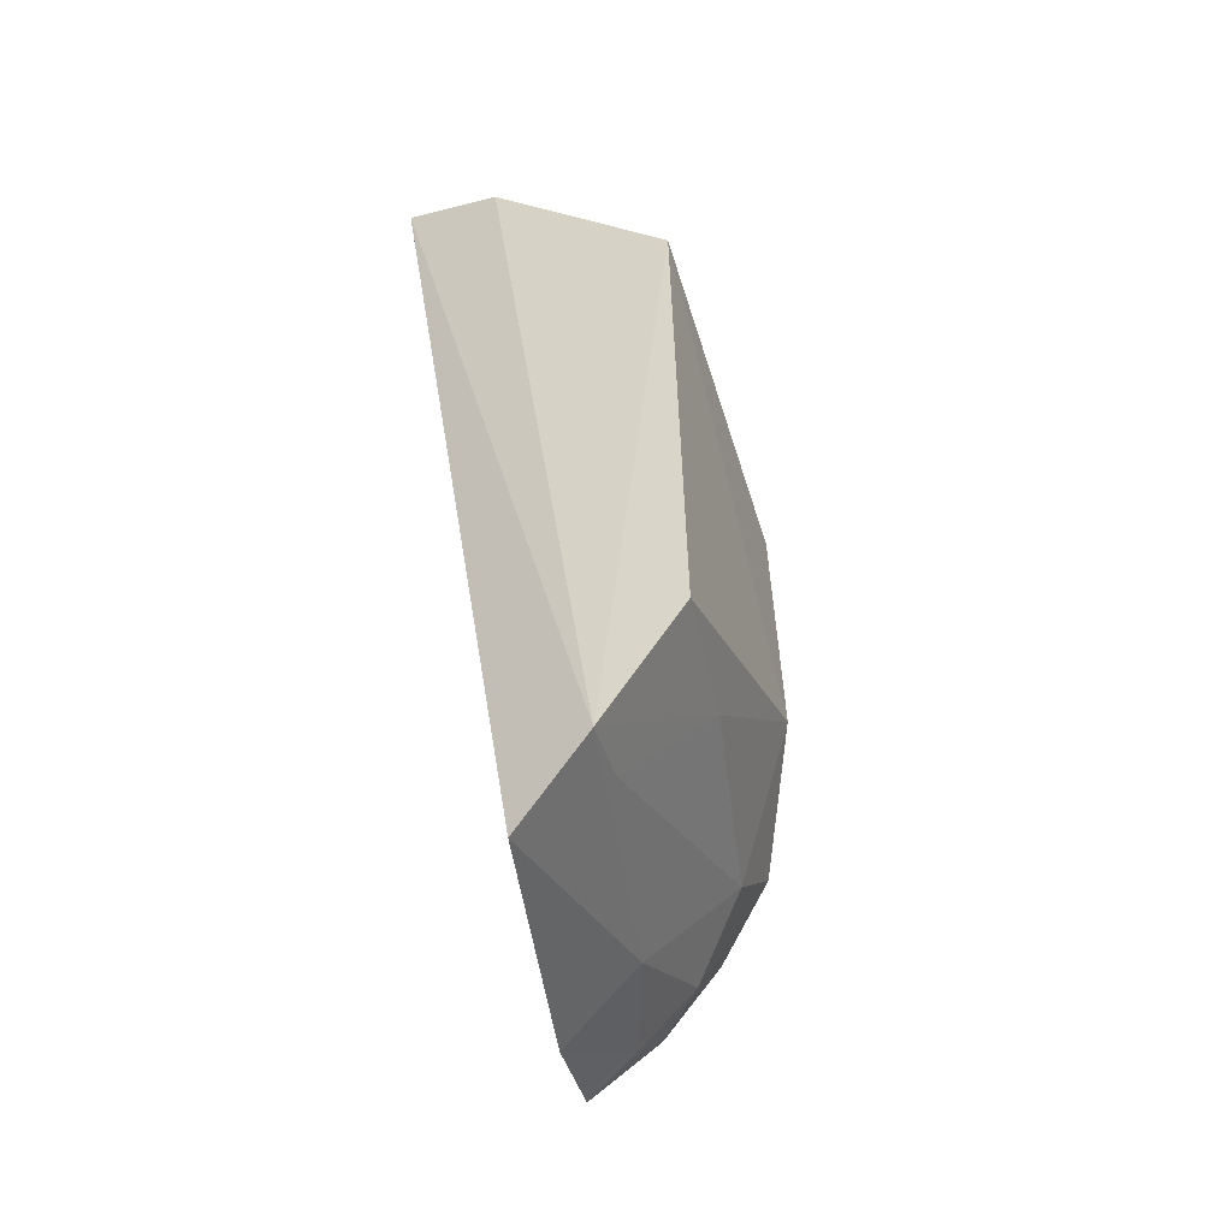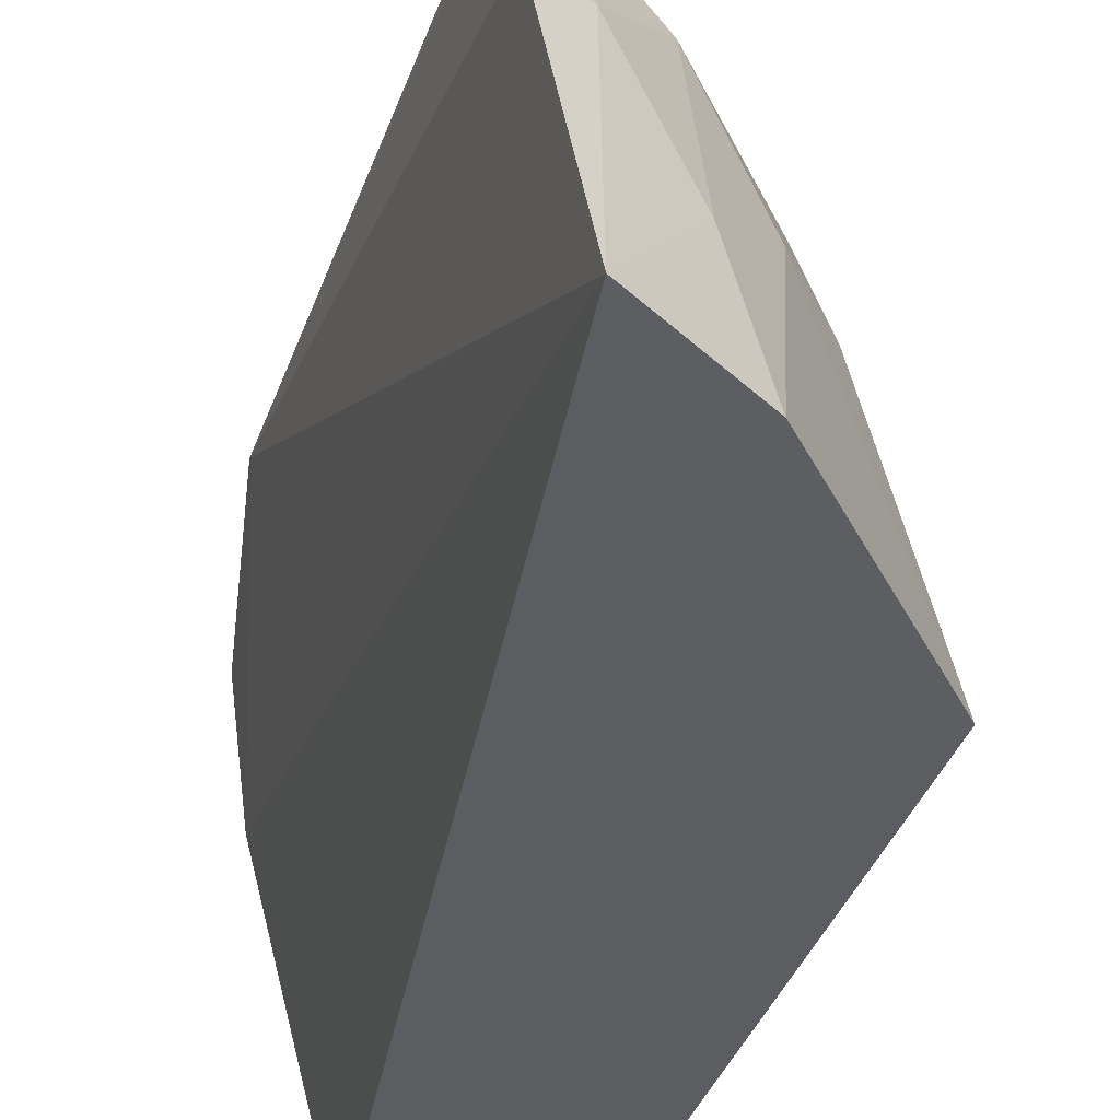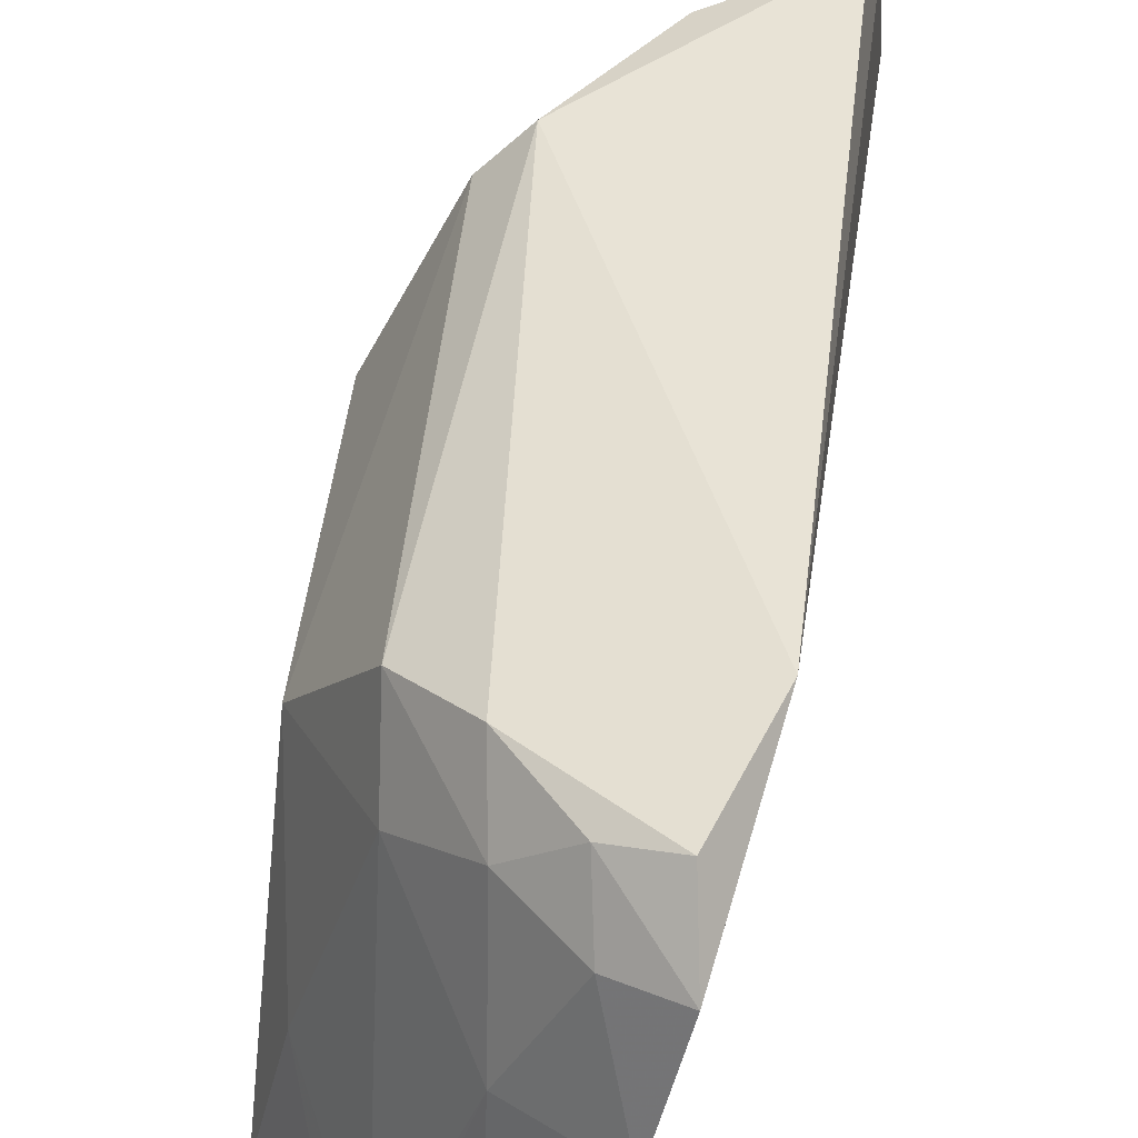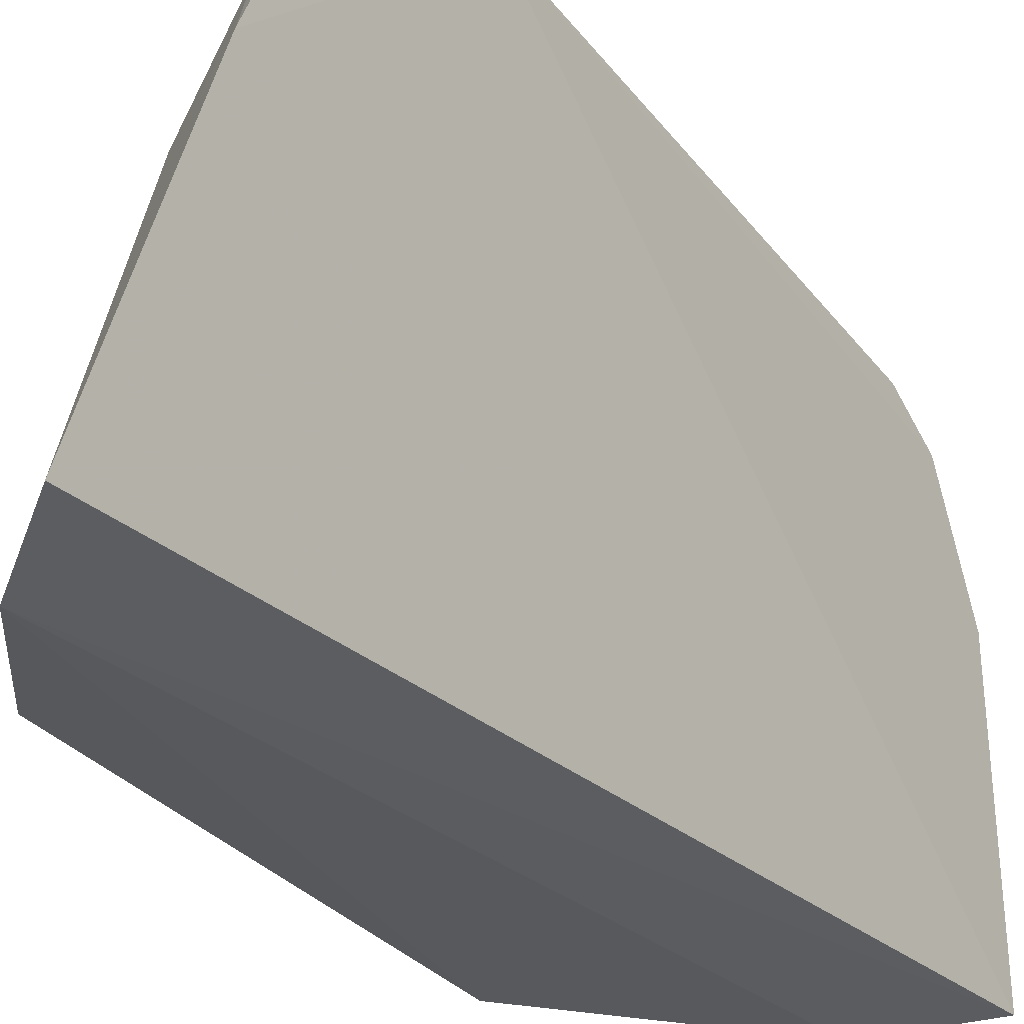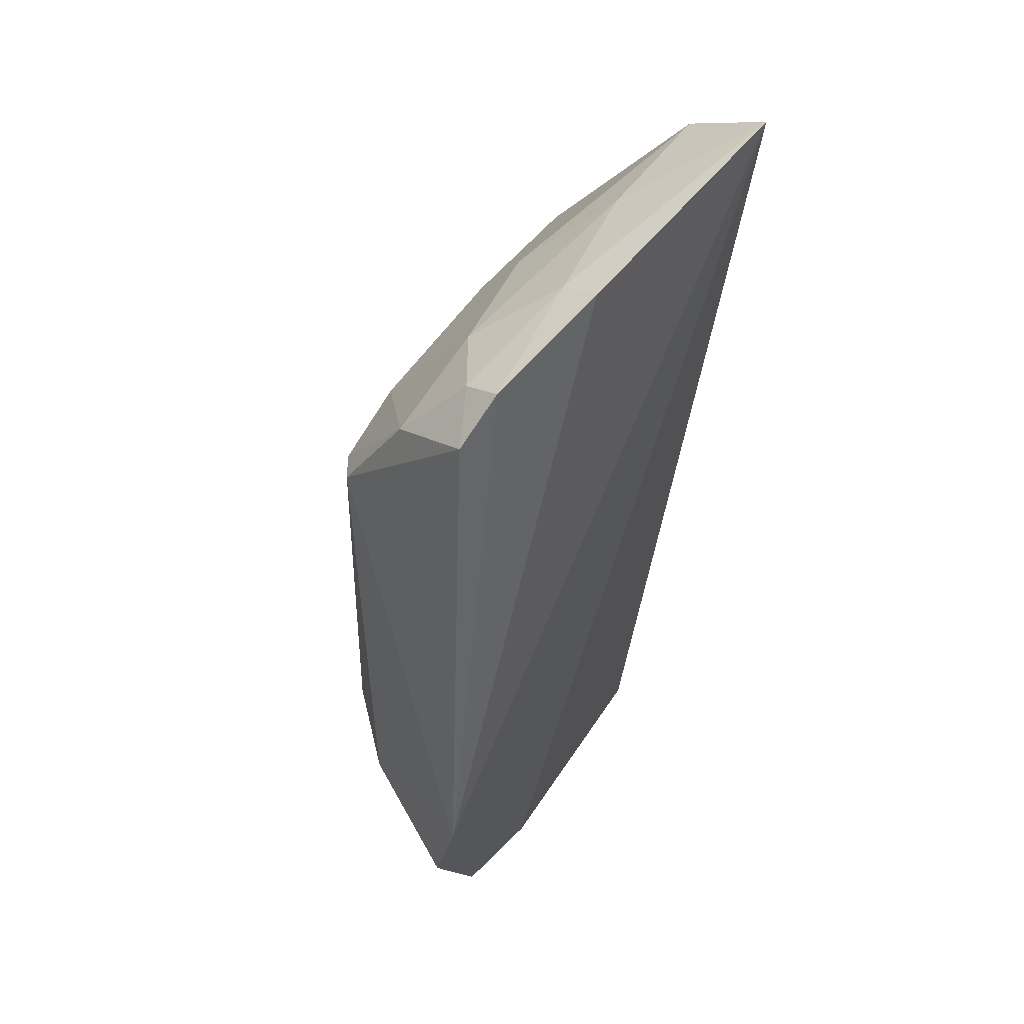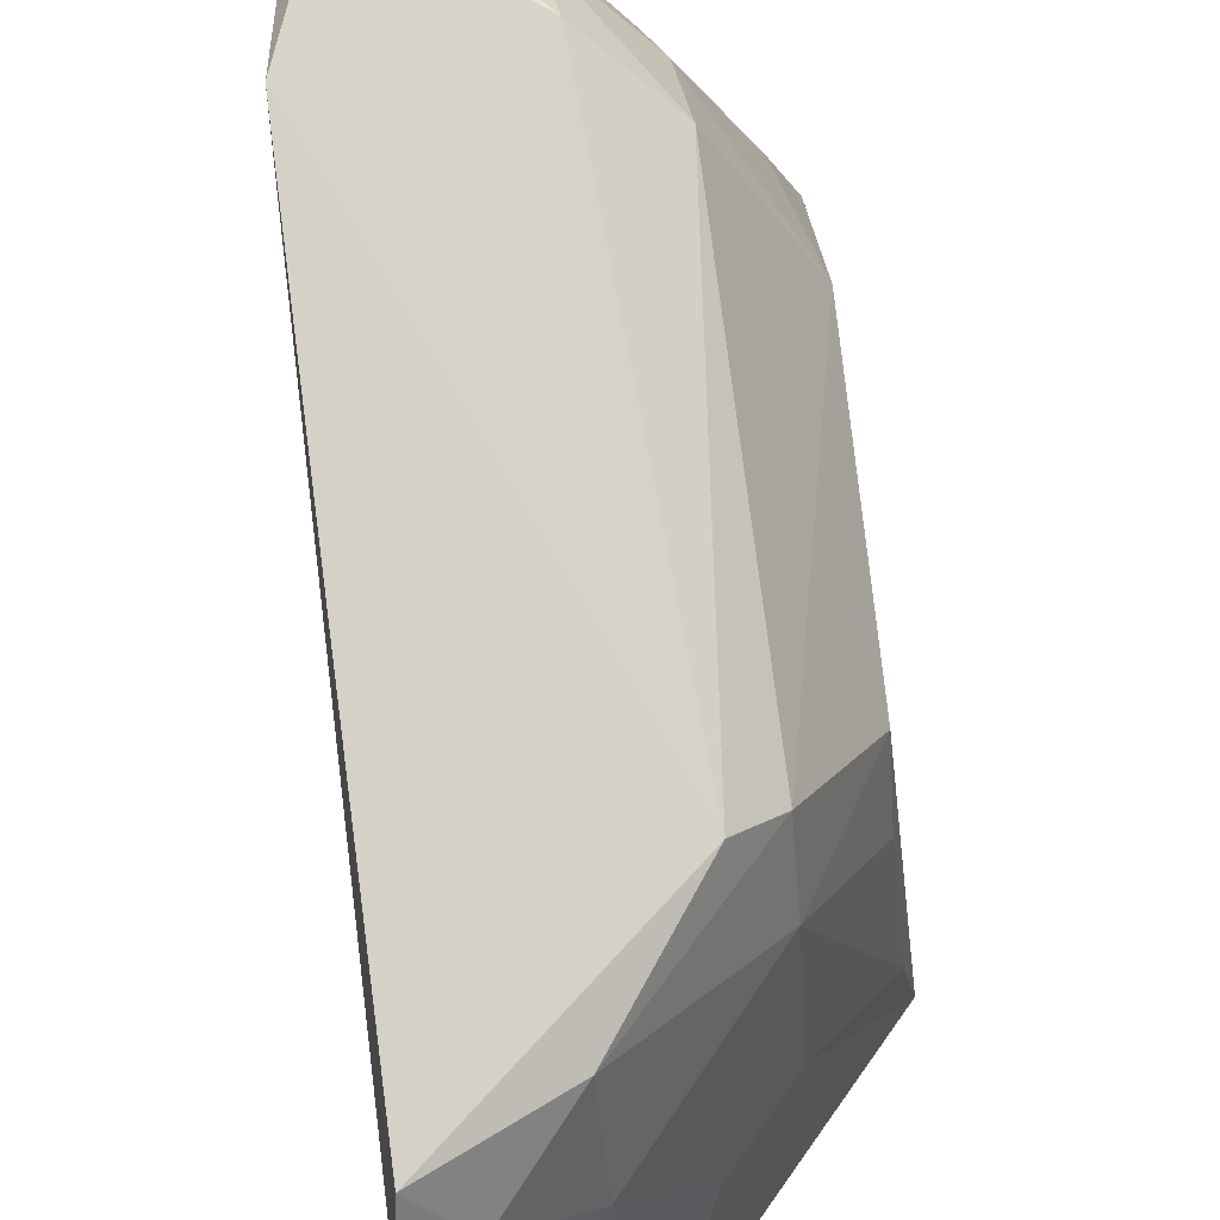
<metadata>
{"format":"obj","ext":"obj","renderer":"f3d","projection":"perspective","resolution":1024,"background":"white","views":[{"elev":-47.7,"azim":-156.7,"up":"+Y"},{"elev":-38.6,"azim":160.6,"up":"+Z"},{"elev":51.1,"azim":5.7,"up":"+Z"},{"elev":-30.8,"azim":30.4,"up":"+Z"},{"elev":41.0,"azim":43.9,"up":"+Y"},{"elev":79.7,"azim":171.7,"up":"+Z"}]}
</metadata>
<code>
v -0.007136 0.01245 0.1658
v -0.007493 -0.006908 0.1663
v -0.00739 0.01795 0.1503
v -0.01116 0.01621 0.1498
v -0.01739 -0.00357 0.1597
v -0.008299 0.01522 0.1596
v -0.006638 0.01577 0.1599
v -0.0135 0.007295 0.1653
v -0.01258 -0.01445 0.1504
v -0.01035 0.01545 0.1547
v -0.006841 0.01403 0.1643
v -0.01282 -0.007698 0.1653
v -0.01769 0.00939 0.1498
v -0.009582 -0.01354 0.1602
v -0.01529 -0.01223 0.1496
v -0.01071 0.01307 0.1618
v -0.01497 -0.005757 0.1641
v -0.01713 0.005064 0.1597
v -0.008693 -0.01247 0.1641
v -0.018 -0.008205 0.1498
v -0.0126 -0.009614 0.1637
v -0.008481 0.01339 0.1641
v -0.0128 0.01292 0.1571
v -0.0148 0.006831 0.1641
v -0.008943 -0.01053 0.1659
v -0.01484 -0.007795 0.1619
v -0.01055 -0.01157 0.1636
v -0.0107 0.01095 0.1651
v -0.01477 0.008642 0.1619
v -0.01695 -0.007793 0.1547
v -0.01246 -0.01166 0.1596
v -0.01078 -0.01002 0.1653
v -0.01477 0.01085 0.157
v -0.01709 0.00682 0.1573
v -0.01493 -0.01178 0.152
v -0.01734 0.008946 0.1522
f 7 2 3
f 7 3 6
f 8 2 1
f 10 6 3
f 10 3 4
f 11 1 2
f 11 2 7
f 11 7 6
f 12 2 8
f 14 9 3
f 14 3 2
f 15 4 3
f 15 3 9
f 15 13 4
f 16 6 10
f 17 12 8
f 18 13 5
f 19 14 2
f 20 5 13
f 20 13 15
f 21 12 17
f 22 11 6
f 22 6 16
f 22 1 11
f 23 16 10
f 23 10 4
f 23 4 13
f 24 17 8
f 24 18 5
f 24 5 17
f 25 19 2
f 25 2 12
f 26 17 5
f 26 21 17
f 27 14 19
f 28 22 16
f 28 8 1
f 28 1 22
f 28 24 8
f 29 18 24
f 29 28 16
f 29 24 28
f 30 26 5
f 30 5 20
f 30 20 15
f 31 21 26
f 31 27 21
f 31 15 9
f 31 9 14
f 31 14 27
f 32 27 19
f 32 19 25
f 32 25 12
f 32 12 21
f 32 21 27
f 33 29 16
f 33 16 23
f 33 23 13
f 34 13 18
f 34 18 29
f 35 30 15
f 35 26 30
f 35 31 26
f 35 15 31
f 36 33 13
f 36 29 33
f 36 34 29
f 36 13 34

</code>
